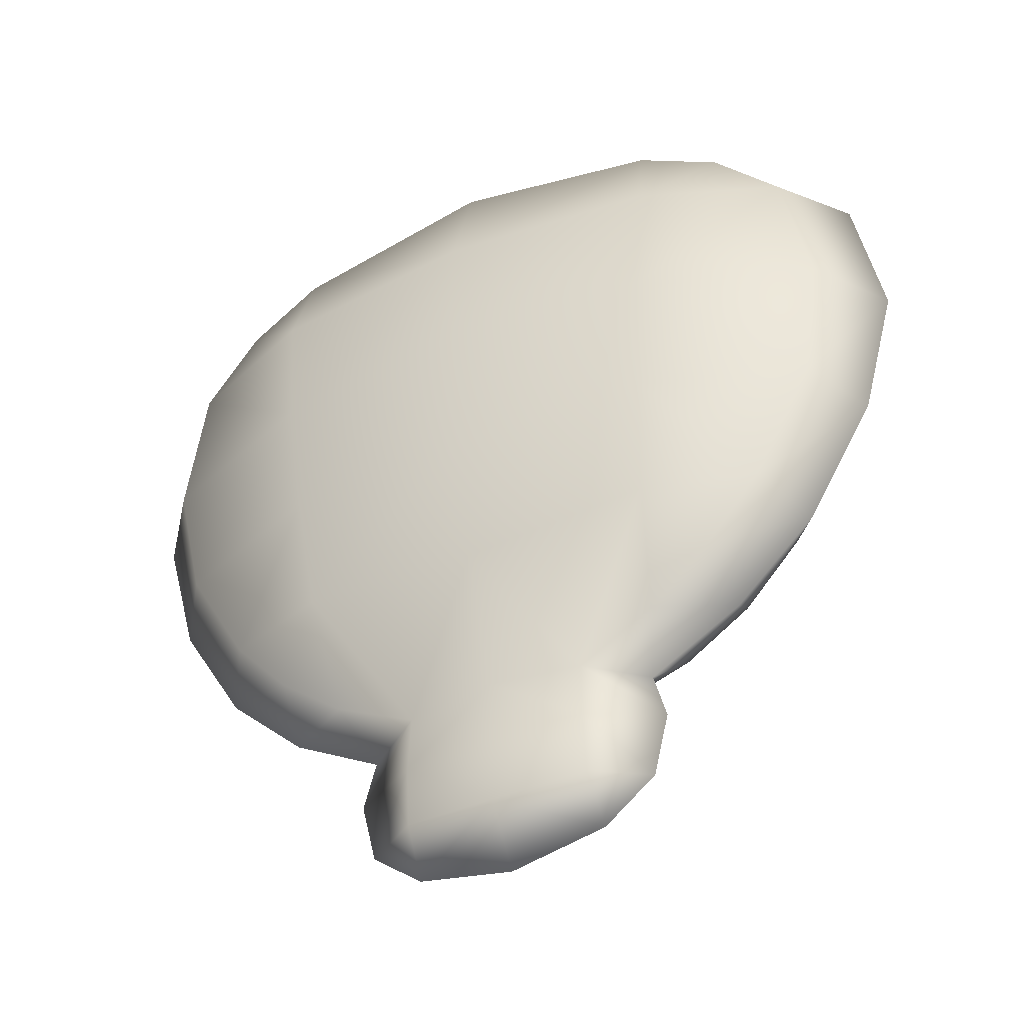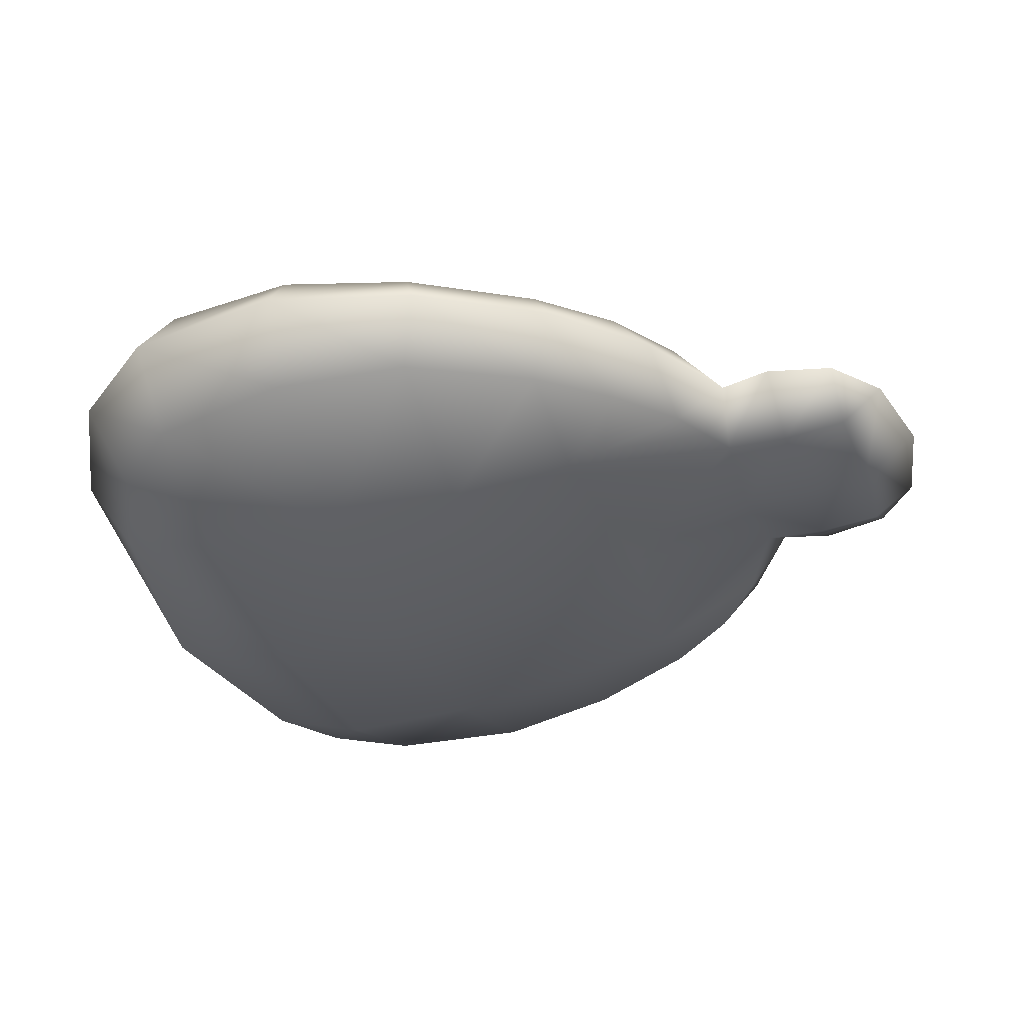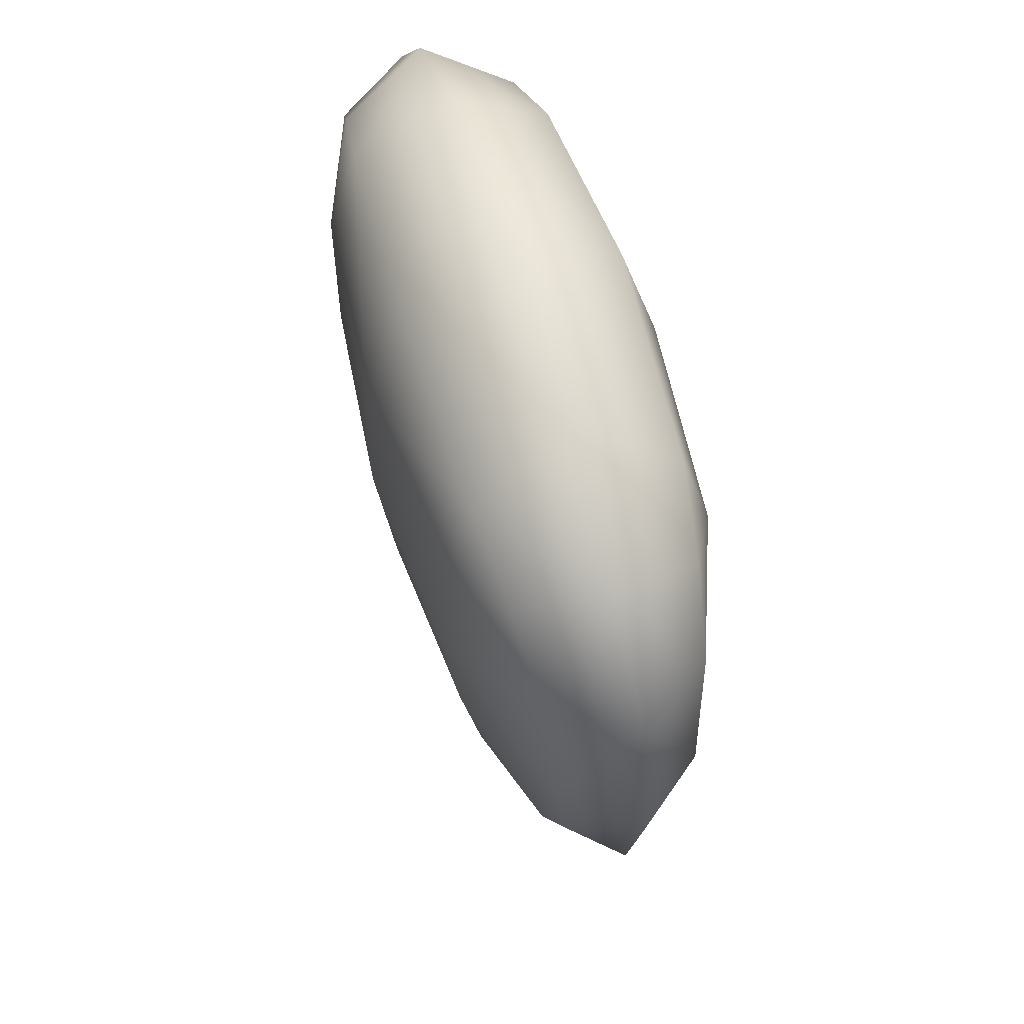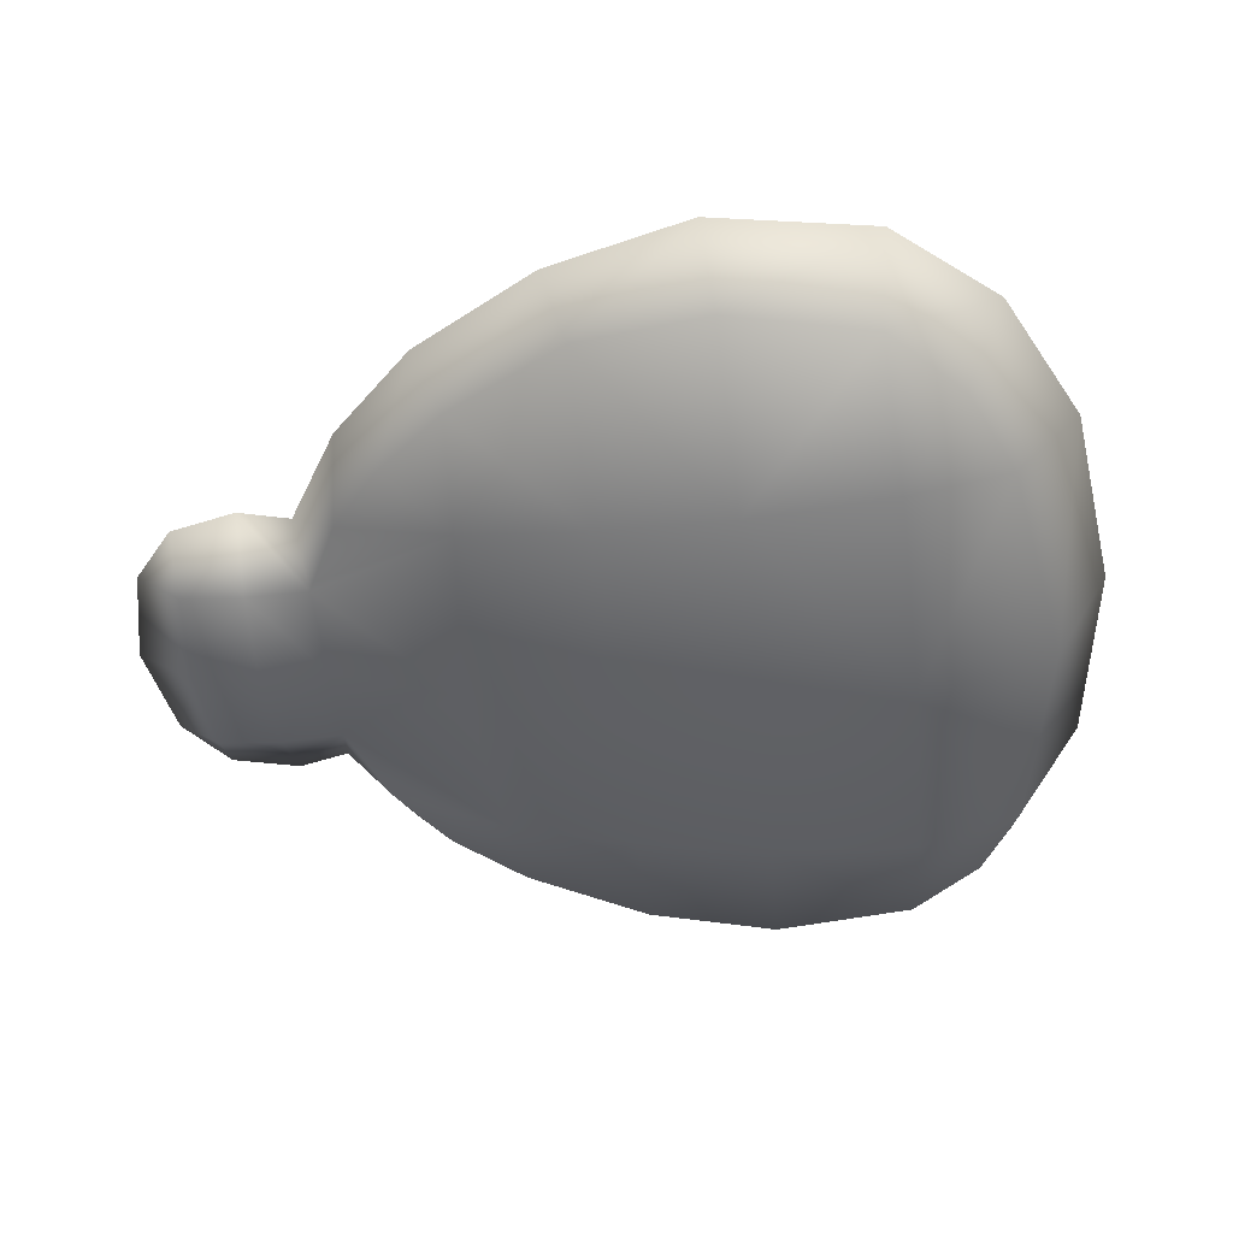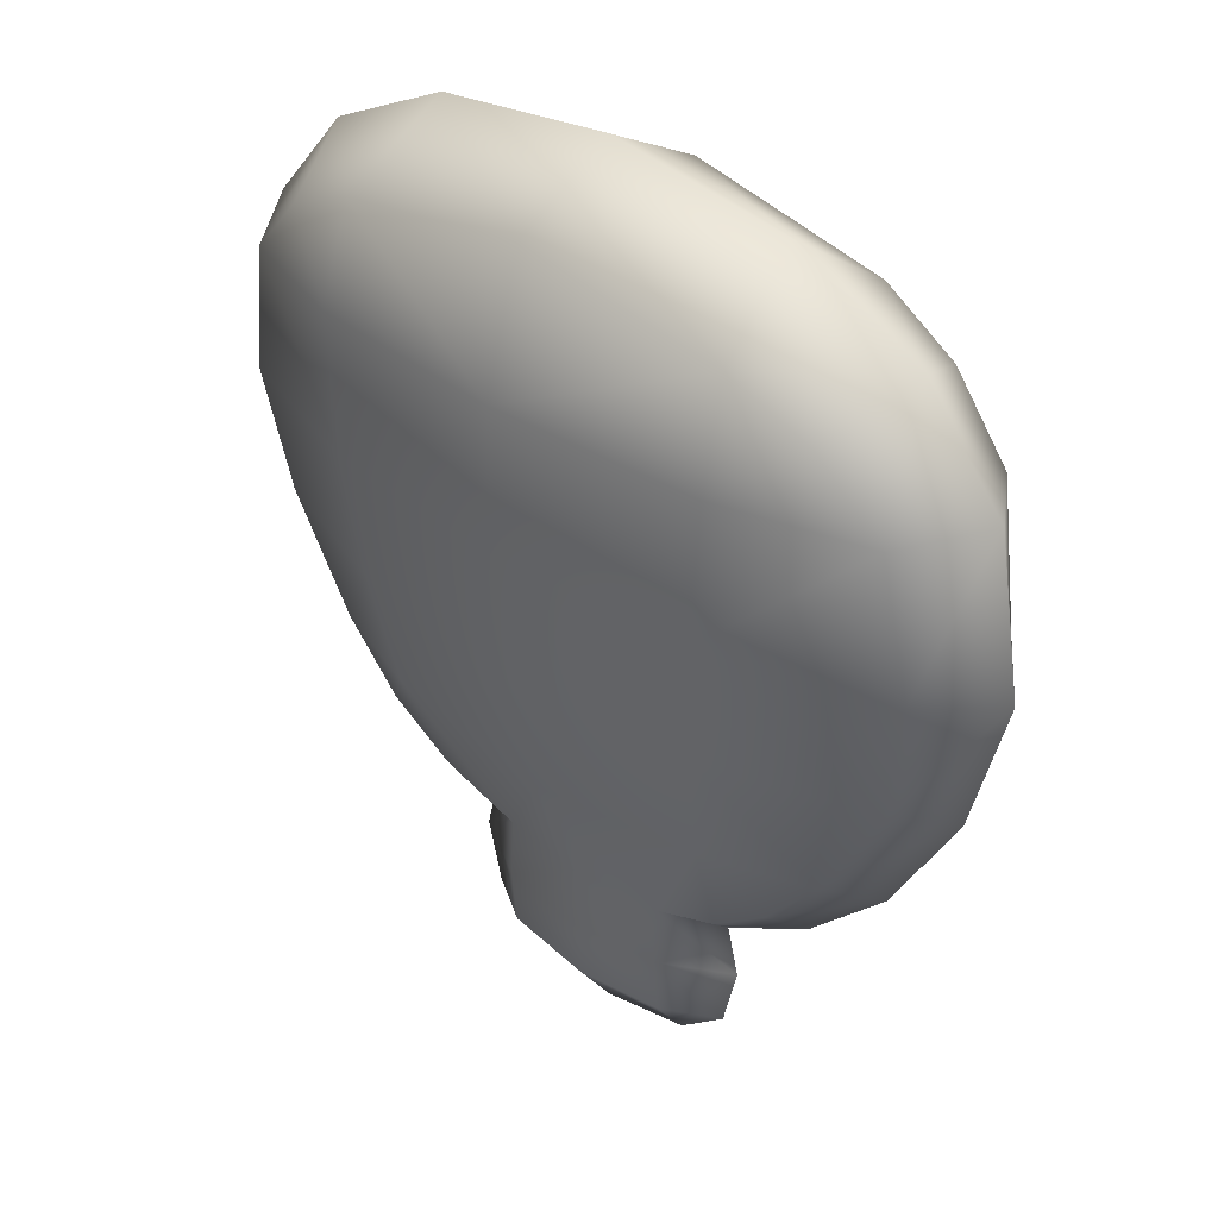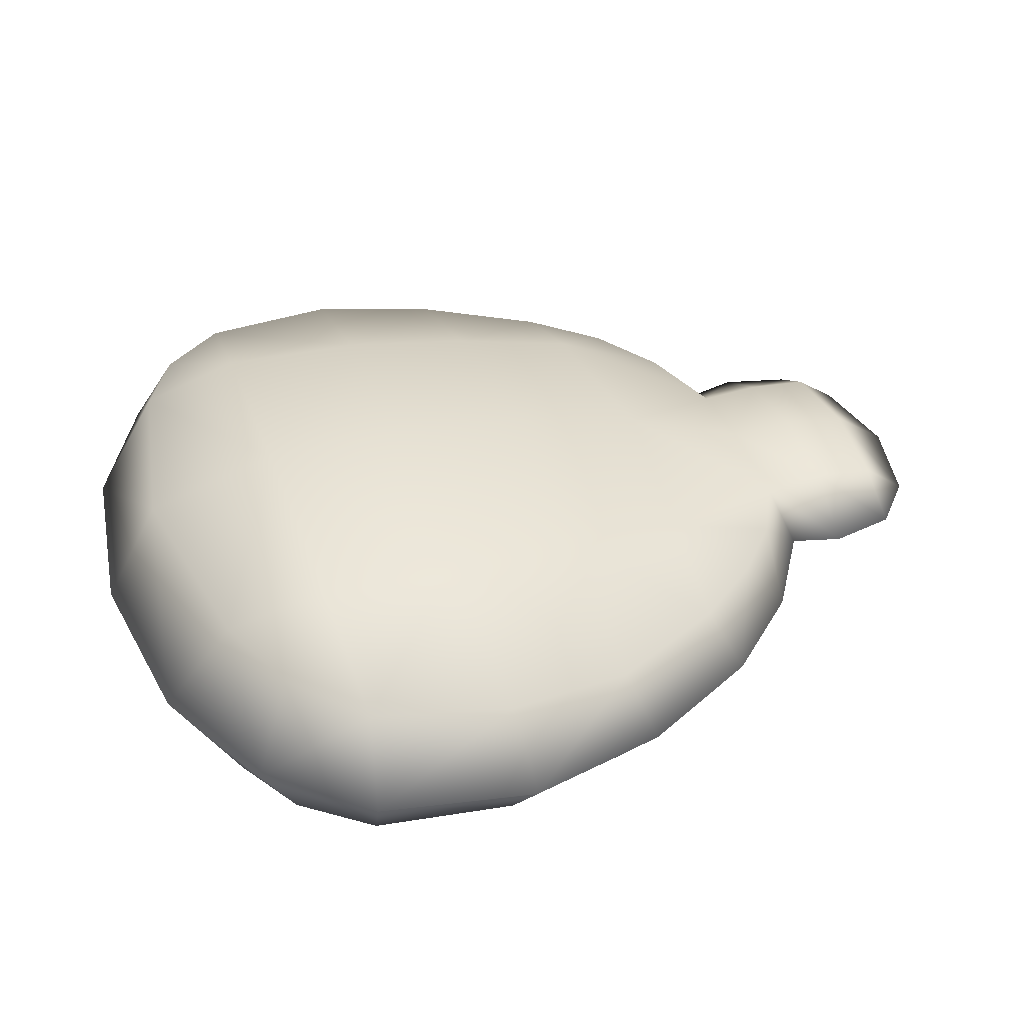
<metadata>
{"format":"obj","ext":"obj","renderer":"f3d","projection":"perspective","resolution":1024,"background":"white","views":[{"elev":-44.3,"azim":-153.5,"up":"+Y"},{"elev":-34.5,"azim":-71.6,"up":"+Z"},{"elev":58.4,"azim":-106.3,"up":"+Y"},{"elev":-49.4,"azim":96.1,"up":"+Z"},{"elev":35.3,"azim":43.2,"up":"+Y"},{"elev":38.3,"azim":-108.3,"up":"+Z"}]}
</metadata>
<code>
g mesh_razorshell
v -0.1303 0.2409 3.397e-06
v -3.397e-06 0.2192 -0.07089
v -3.397e-06 0.2578 3.397e-06
v 0.1303 0.2409 3.397e-06
v -0.142 0.1949 -0.06603
v -3.397e-06 0.1298 -0.09762
v -0.2209 0.1958 3.397e-06
v 0.142 0.1949 -0.06603
v 0.2209 0.1958 3.397e-06
v -0.1974 0.1682 -0.05883
v -0.1459 0.1272 -0.08511
v -0.1391 0.03106 -0.08588
v -0.2407 0.1222 -0.05196
v -0.2769 0.1289 3.397e-06
v -0.2573 0.02794 -0.04607
v -0.2946 0.02221 3.397e-06
v -0.2414 -0.05917 -0.03803
v -0.2691 -0.07347 3.397e-06
v -0.198 -0.1386 -0.0359
v -0.221 -0.1568 3.397e-06
v -0.1321 -0.05773 -0.0757
v -3.397e-06 -0.06536 -0.0858
v -0.1587 -0.1851 -0.03456
v -0.1649 -0.2127 3.397e-06
v -0.1249 -0.1412 -0.05967
v -0.1156 -0.2191 -0.03036
v -0.1019 -0.2501 3.397e-06
v -0.06204 -0.2439 -0.02456
v -0.1105 -0.2843 3.397e-06
v -3.397e-06 0.0324 -0.09851
v 0.1391 0.03106 -0.08588
v -3.397e-06 -0.1547 -0.06579
v -0.06279 -0.2857 -0.02635
v -0.0999 -0.3288 3.397e-06
v 0.1459 0.1272 -0.08511
v 0.1974 0.1682 -0.05883
v 0.2407 0.1222 -0.05196
v 0.2769 0.1289 3.397e-06
v 0.2573 0.02794 -0.04607
v 0.2946 0.02221 3.397e-06
v 0.2414 -0.05917 -0.03803
v 0.2691 -0.07347 3.397e-06
v 0.1321 -0.05773 -0.0757
v 0.198 -0.1386 -0.0359
v 0.221 -0.1568 3.397e-06
v 0.1249 -0.1412 -0.05967
v 0.1587 -0.1851 -0.03456
v 0.1649 -0.2127 3.397e-06
v 0.1157 -0.2191 -0.03036
v 0.1019 -0.2501 3.397e-06
v 0.06204 -0.2439 -0.02456
v 0.1105 -0.2843 3.397e-06
v -3.397e-06 -0.2421 -0.03247
v 0.0628 -0.2857 -0.02635
v 0.0999 -0.3288 3.397e-06
v -3.397e-06 -0.2874 -0.03325
v -3.397e-06 -0.3324 -0.02749
v 0.06315 -0.3281 -0.02207
v 0.06505 -0.3574 3.397e-06
v -3.397e-06 -0.3705 3.397e-06
v -0.06505 -0.3574 3.397e-06
v -0.06315 -0.3281 -0.02207
v -0.1303 0.2409 3.397e-06
v -3.397e-06 0.2578 3.397e-06
v -3.397e-06 0.2192 0.07088
v 0.1303 0.2409 3.397e-06
v -0.142 0.1949 0.06603
v -3.397e-06 0.1298 0.09761
v -0.2209 0.1958 3.397e-06
v 0.142 0.1949 0.06603
v 0.2209 0.1958 3.397e-06
v -0.1974 0.1682 0.05884
v -0.1459 0.1272 0.08512
v -0.1391 0.03106 0.08588
v -0.2407 0.1222 0.05196
v -0.2769 0.1289 3.397e-06
v -0.2573 0.02794 0.04607
v -0.2946 0.02221 3.397e-06
v -0.2414 -0.05917 0.03803
v -0.2691 -0.07347 3.397e-06
v -0.198 -0.1386 0.0359
v -0.221 -0.1568 3.397e-06
v -0.1321 -0.05773 0.07569
v -3.397e-06 -0.06536 0.08581
v -0.1587 -0.1851 0.03456
v -0.1649 -0.2127 3.397e-06
v -0.1249 -0.1412 0.05967
v -0.1156 -0.2191 0.03036
v -0.1019 -0.2501 3.397e-06
v -0.06204 -0.2439 0.02455
v -0.1105 -0.2843 3.397e-06
v -3.397e-06 0.0324 0.09851
v 0.1391 0.03106 0.08588
v -3.397e-06 -0.1547 0.0658
v -0.06279 -0.2857 0.02635
v -0.0999 -0.3288 3.397e-06
v 0.1459 0.1272 0.08512
v 0.1974 0.1682 0.05884
v 0.2407 0.1222 0.05196
v 0.2769 0.1289 3.397e-06
v 0.2573 0.02794 0.04607
v 0.2946 0.02221 3.397e-06
v 0.2414 -0.05917 0.03803
v 0.2691 -0.07347 3.397e-06
v 0.1321 -0.05773 0.07569
v 0.198 -0.1386 0.0359
v 0.221 -0.1568 3.397e-06
v 0.1249 -0.1412 0.05967
v 0.1587 -0.1851 0.03456
v 0.1649 -0.2127 3.397e-06
v 0.1157 -0.2191 0.03036
v 0.1019 -0.2501 3.397e-06
v 0.06204 -0.2439 0.02455
v 0.1105 -0.2843 3.397e-06
v -3.397e-06 -0.2421 0.03247
v 0.0628 -0.2857 0.02635
v 0.0999 -0.3288 3.397e-06
v -3.397e-06 -0.2874 0.03325
v -3.397e-06 -0.3324 0.02749
v 0.06315 -0.3281 0.02207
v 0.06505 -0.3574 3.397e-06
v -3.397e-06 -0.3705 3.397e-06
v -0.06505 -0.3574 3.397e-06
v -0.06315 -0.3281 0.02207
g mesh_razorshell_0
f 3 2 1
f 2 3 4
f 2 5 1
f 5 2 6
f 7 1 5
f 8 2 4
f 2 8 6
f 4 9 8
f 10 7 5
f 5 11 10
f 11 5 6
f 11 6 12
f 7 10 13
f 10 11 13
f 13 11 12
f 14 7 13
f 14 13 15
f 15 13 12
f 16 14 15
f 16 15 17
f 15 12 17
f 18 16 17
f 18 17 19
f 20 18 19
f 12 21 17
f 17 21 19
f 21 12 22
f 20 19 23
f 24 20 23
f 21 25 19
f 23 19 25
f 21 22 25
f 24 23 26
f 26 23 25
f 27 24 26
f 26 28 27
f 26 25 28
f 29 27 28
f 12 30 22
f 30 31 22
f 6 30 12
f 30 6 31
f 22 32 25
f 25 32 28
f 33 29 28
f 29 33 34
f 6 35 31
f 8 35 6
f 35 8 36
f 9 36 8
f 35 36 37
f 36 9 37
f 35 37 31
f 9 38 37
f 37 38 39
f 37 39 31
f 38 40 39
f 39 40 41
f 31 39 41
f 40 42 41
f 43 31 41
f 31 43 22
f 41 42 44
f 43 41 44
f 42 45 44
f 22 43 46
f 46 43 44
f 32 22 46
f 44 45 47
f 44 47 46
f 45 48 47
f 47 48 49
f 47 49 46
f 48 50 49
f 46 49 51
f 51 49 50
f 46 51 32
f 50 52 51
f 32 51 53
f 28 32 53
f 28 53 33
f 52 54 51
f 53 51 54
f 54 52 55
f 53 56 33
f 56 53 54
f 33 56 57
f 56 54 57
f 58 54 55
f 54 58 57
f 58 55 59
f 58 59 57
f 59 60 57
f 60 61 57
f 62 33 57
f 61 62 57
f 33 62 34
f 34 62 61
f 65 64 63
f 64 65 66
f 67 65 63
f 65 67 68
f 63 69 67
f 65 70 66
f 70 65 68
f 71 66 70
f 69 72 67
f 73 67 72
f 67 73 68
f 68 73 74
f 72 69 75
f 73 72 75
f 73 75 74
f 69 76 75
f 75 76 77
f 75 77 74
f 76 78 77
f 77 78 79
f 74 77 79
f 78 80 79
f 79 80 81
f 80 82 81
f 83 74 79
f 83 79 81
f 74 83 84
f 81 82 85
f 82 86 85
f 87 83 81
f 81 85 87
f 84 83 87
f 85 86 88
f 85 88 87
f 86 89 88
f 90 88 89
f 87 88 90
f 89 91 90
f 92 74 84
f 93 92 84
f 92 68 74
f 68 92 93
f 94 84 87
f 94 87 90
f 91 95 90
f 95 91 96
f 97 68 93
f 97 70 68
f 70 97 98
f 98 71 70
f 98 97 99
f 71 98 99
f 99 97 93
f 100 71 99
f 100 99 101
f 101 99 93
f 102 100 101
f 102 101 103
f 101 93 103
f 104 102 103
f 93 105 103
f 105 93 84
f 104 103 106
f 103 105 106
f 107 104 106
f 105 84 108
f 105 108 106
f 84 94 108
f 107 106 109
f 109 106 108
f 110 107 109
f 110 109 111
f 111 109 108
f 112 110 111
f 111 108 113
f 111 113 112
f 113 108 94
f 114 112 113
f 113 94 115
f 94 90 115
f 115 90 95
f 116 114 113
f 113 115 116
f 114 116 117
f 118 115 95
f 115 118 116
f 118 95 119
f 116 118 119
f 116 120 117
f 120 116 119
f 117 120 121
f 121 120 119
f 122 121 119
f 123 122 119
f 95 124 119
f 124 123 119
f 124 95 96
f 124 96 123

</code>
